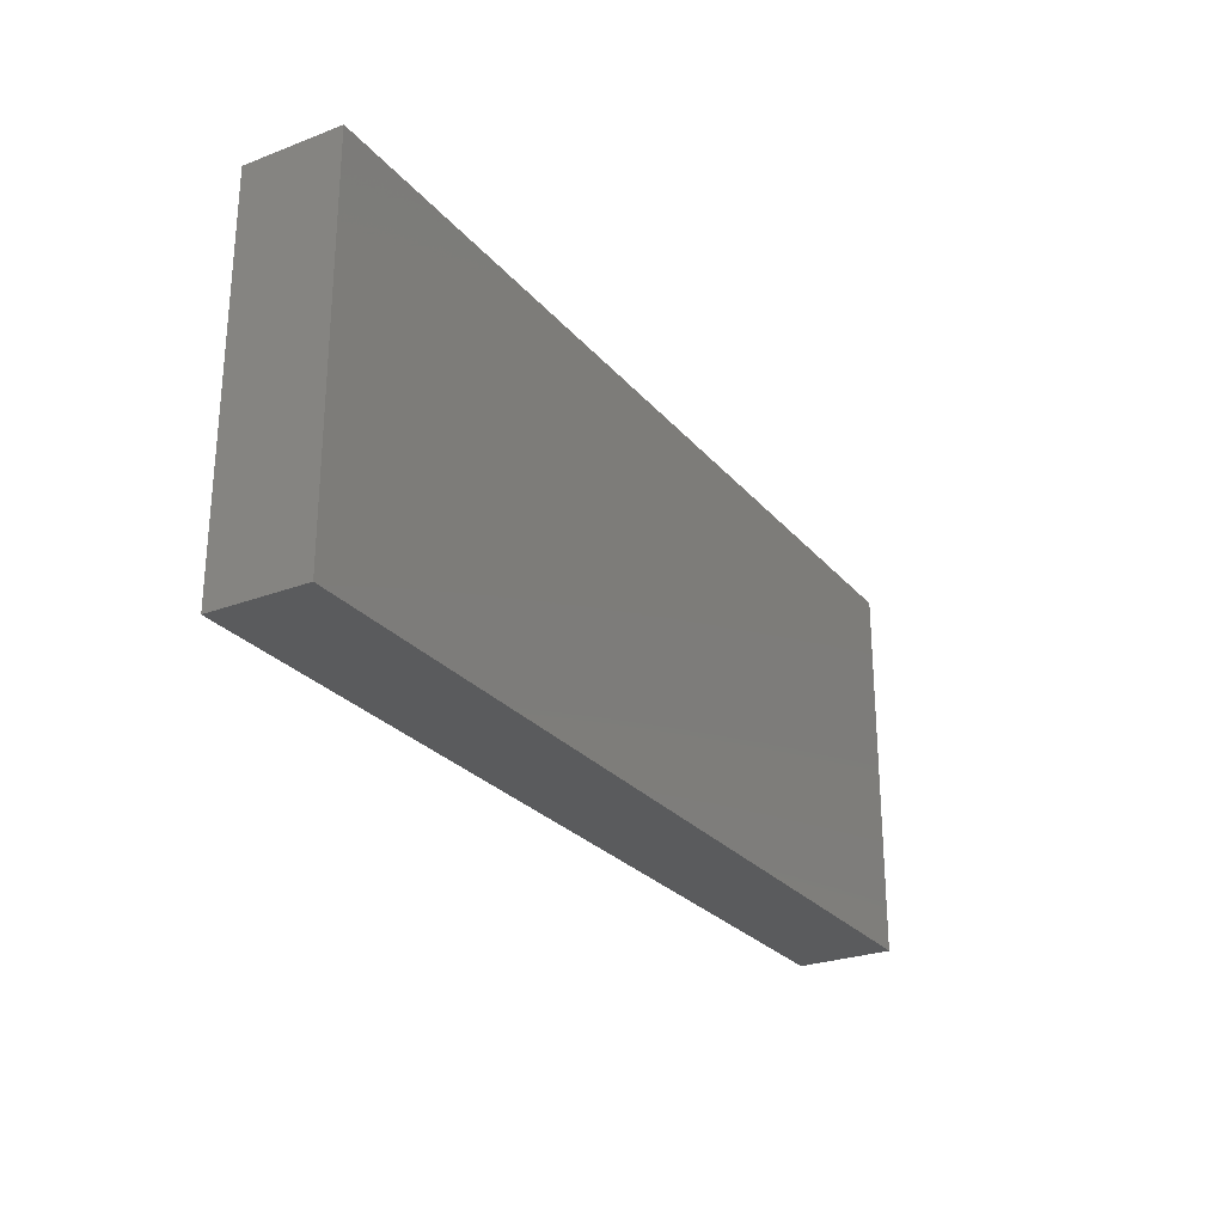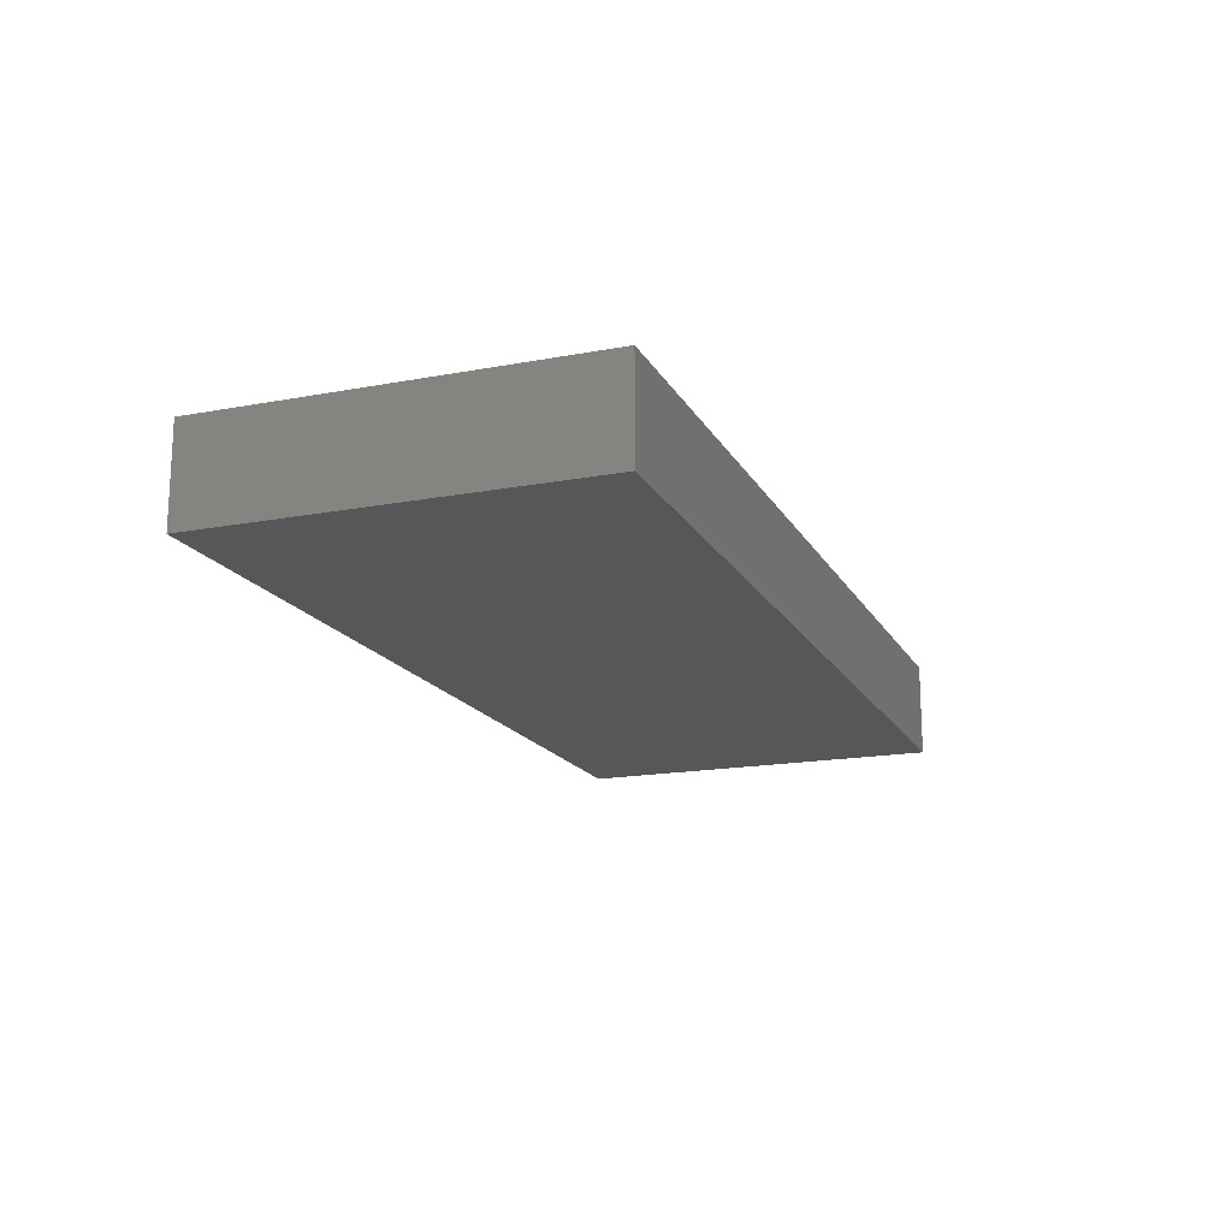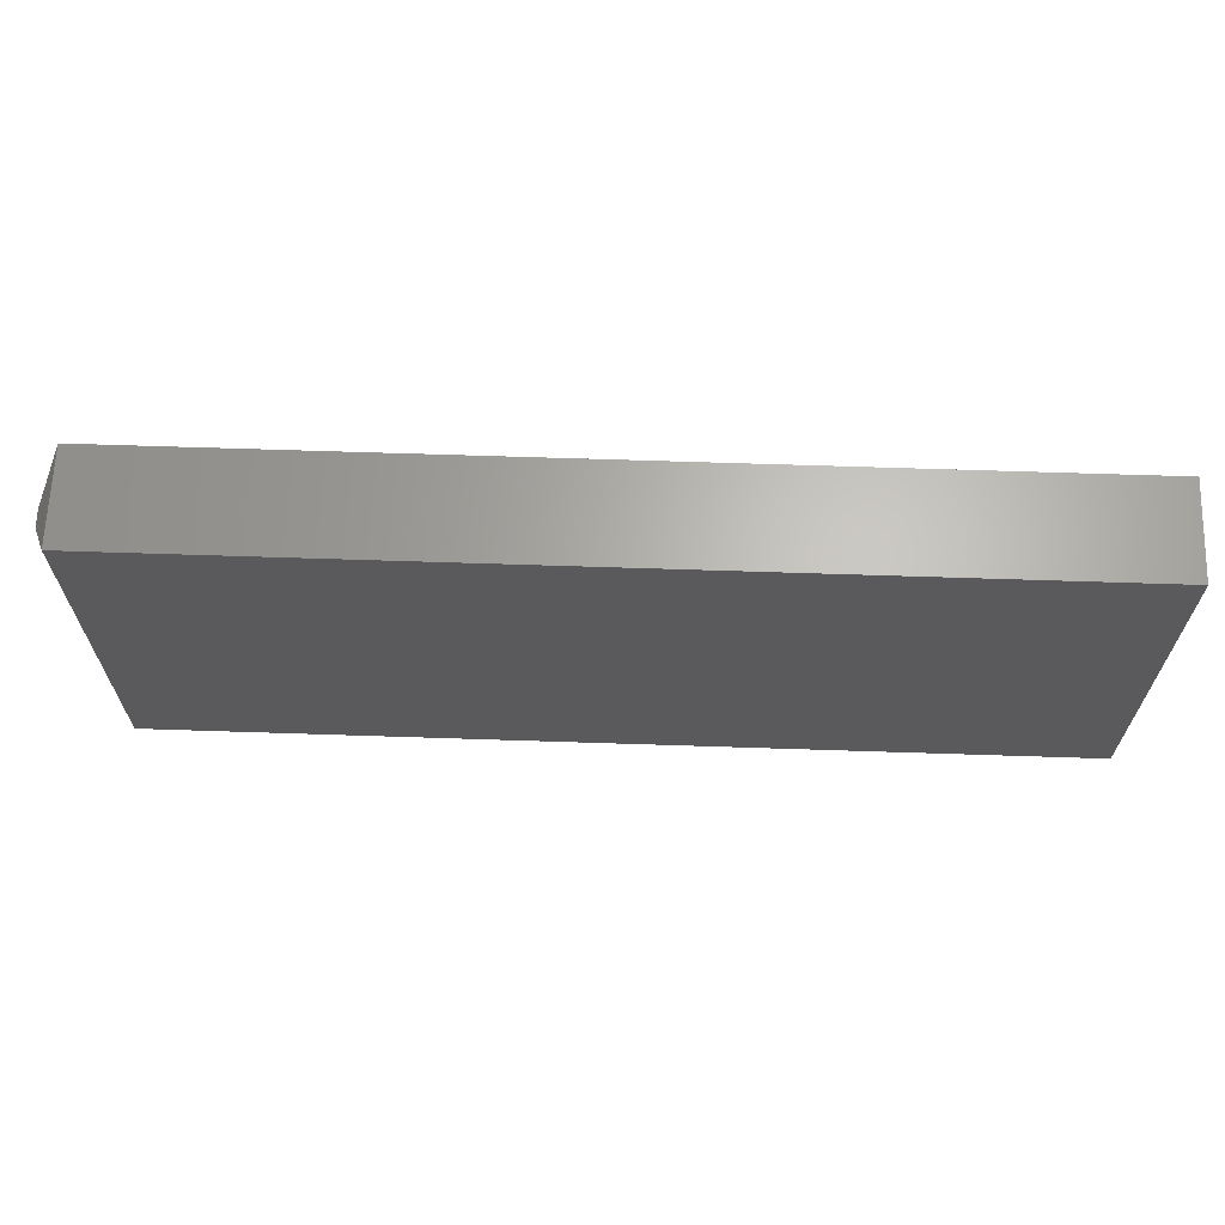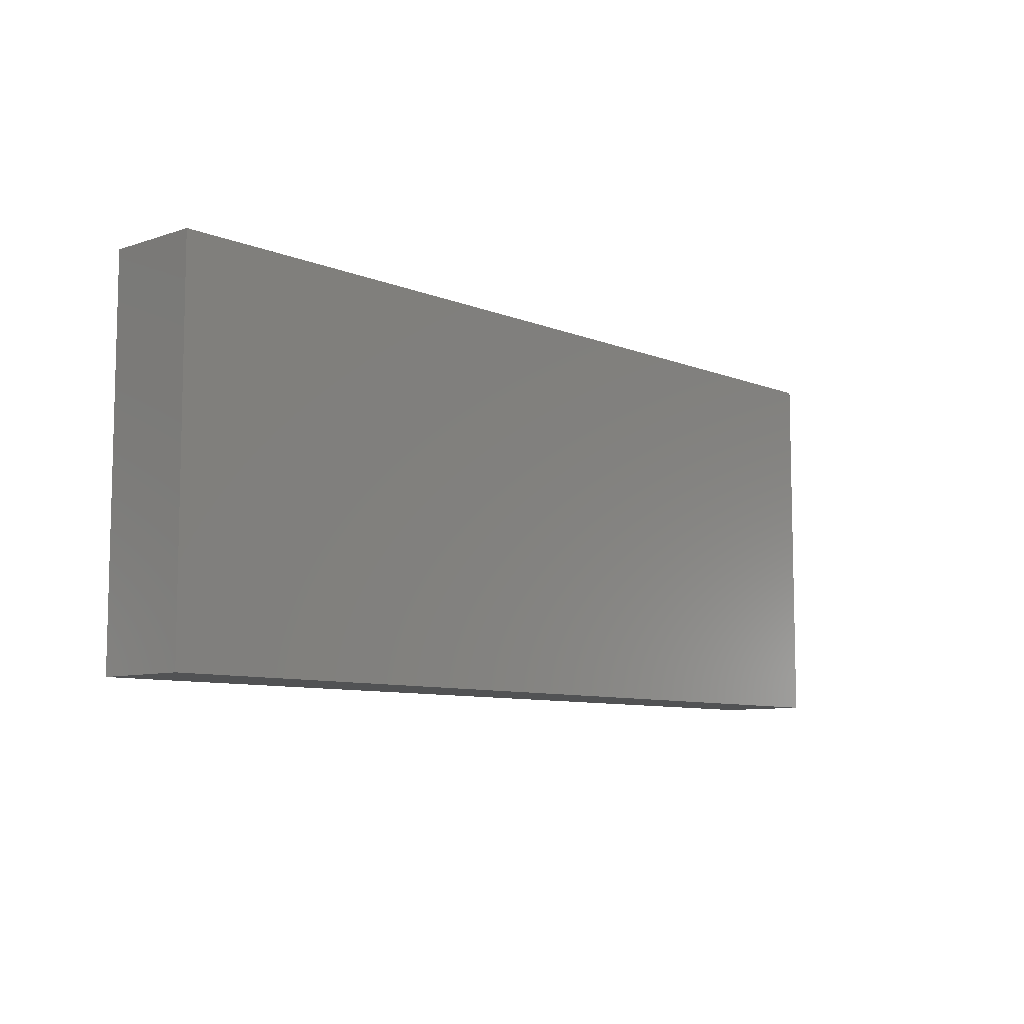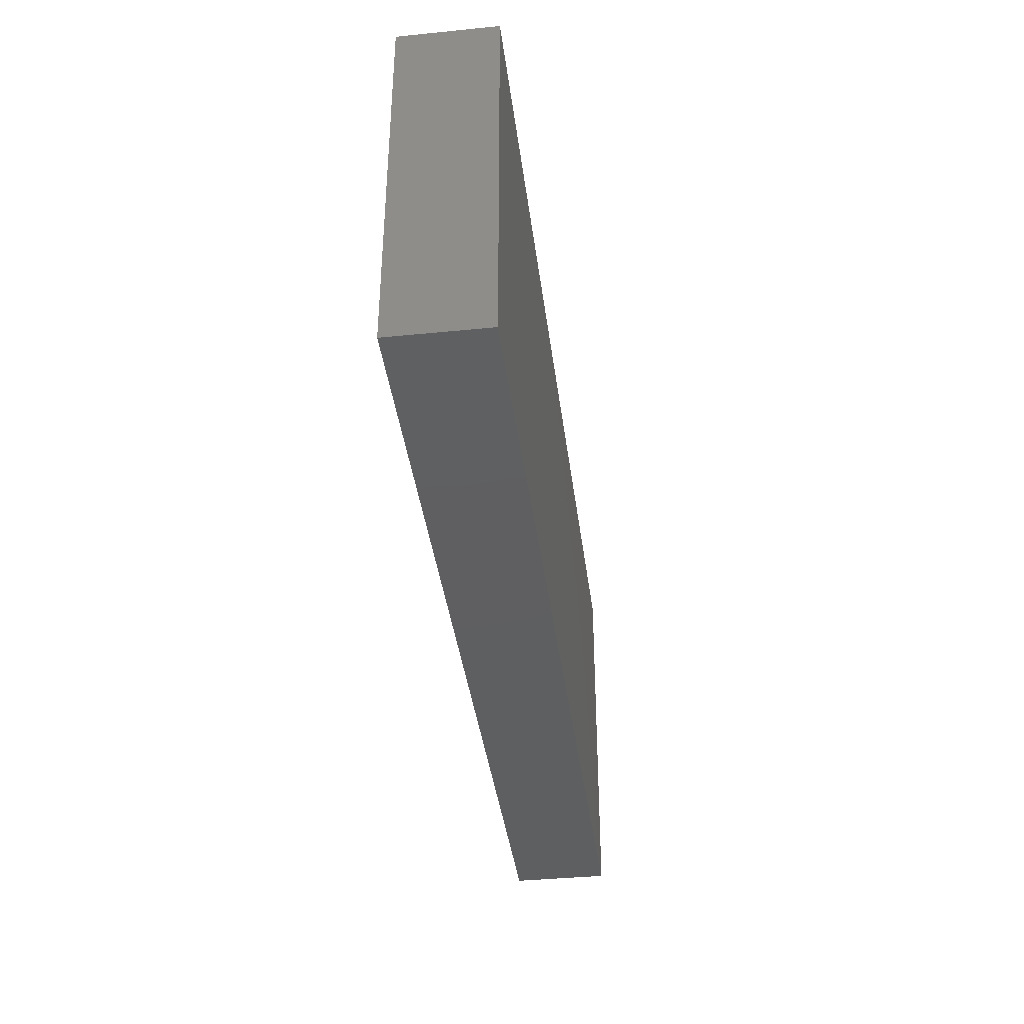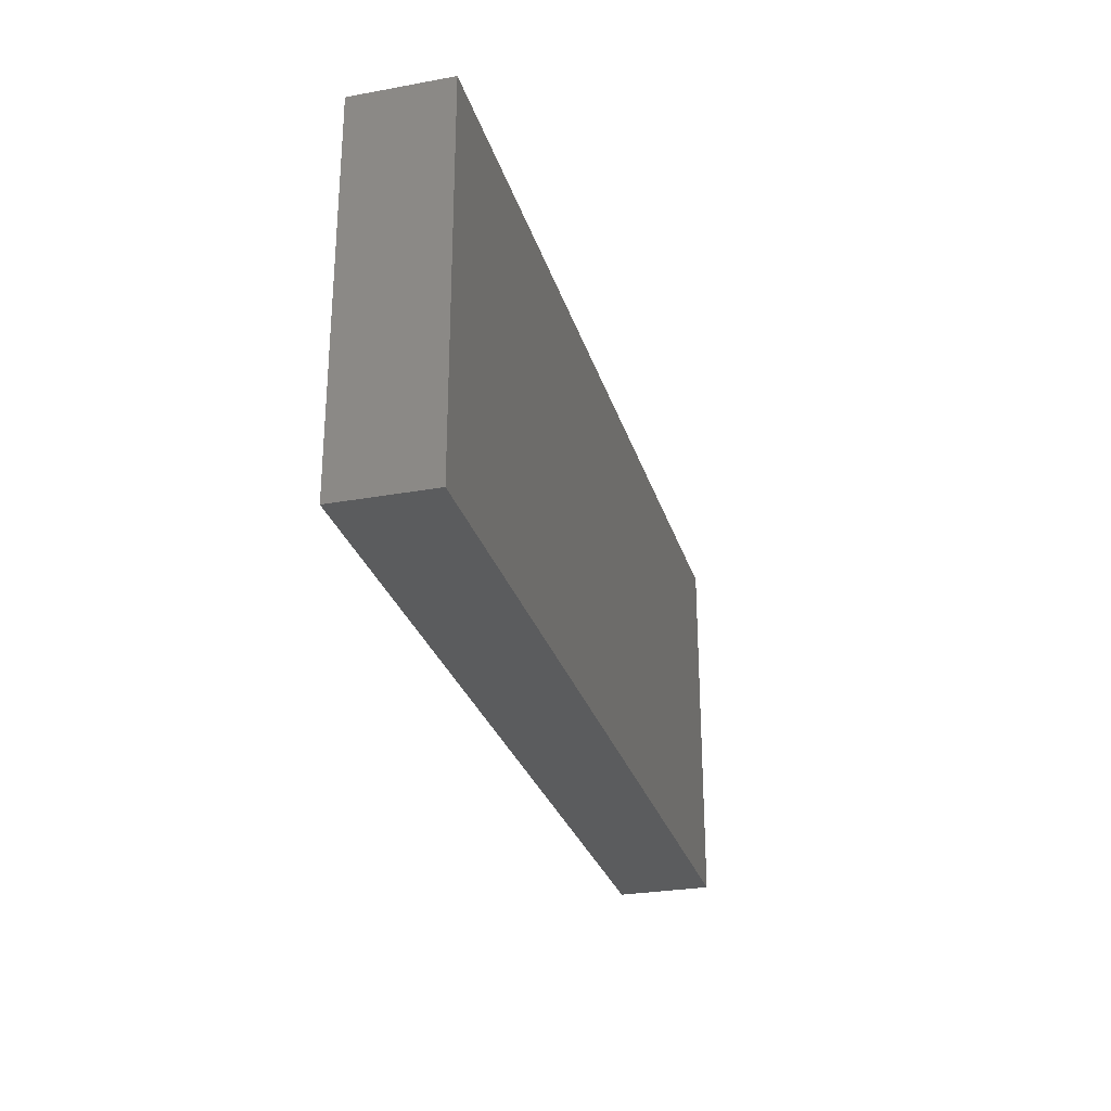
<metadata>
{"format":"stl","ext":"stl","renderer":"f3d","projection":"perspective","resolution":1024,"background":"white","views":[{"elev":-26.5,"azim":120.8,"up":"+Z"},{"elev":-17.0,"azim":110.6,"up":"+Y"},{"elev":65.4,"azim":1.9,"up":"+Z"},{"elev":-8.4,"azim":132.2,"up":"+Z"},{"elev":-38.6,"azim":97.2,"up":"+Z"},{"elev":-27.9,"azim":105.5,"up":"+Z"}]}
</metadata>
<code>
# stl→obj: 12 verts, 20 faces
v -1.735e-18 -0.007812 -0.125
v -1.518e-17 -0.007812 0.1172
v -1.735e-18 0.006661 -0.125
v -1.518e-17 0.006661 0.1172
v 0.01562 -0.03906 0.1484
v 0.01562 -0.03906 -0.1562
v 0.75 -0.03906 0.1484
v 0.75 -0.03906 -0.1562
v 0.01562 0.03791 0.1484
v 0.75 0.03791 0.1484
v 0.01562 0.03791 -0.1562
v 0.75 0.03791 -0.1562
f 1 2 3
f 3 2 4
f 5 6 7
f 7 6 8
f 9 5 10
f 10 5 7
f 11 9 12
f 12 9 10
f 6 11 8
f 8 11 12
f 9 4 5
f 5 4 2
f 11 3 9
f 9 3 4
f 6 1 11
f 11 1 3
f 5 2 6
f 6 2 1
f 8 12 7
f 7 12 10

</code>
